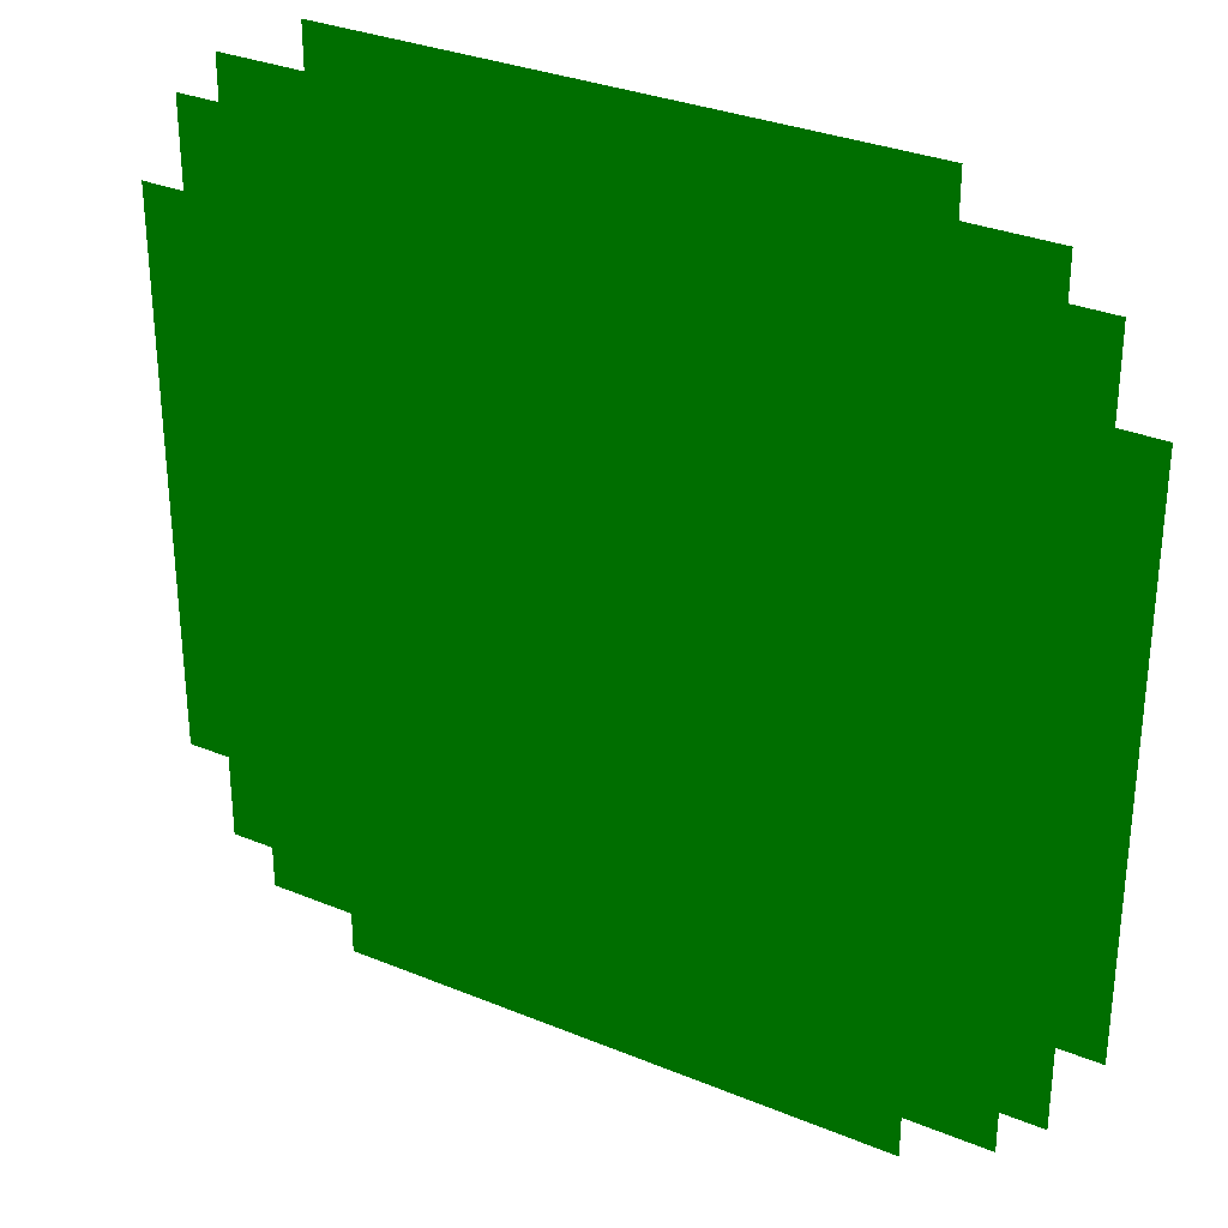
<metadata>
{"format":"obj","ext":"obj","renderer":"f3d","projection":"perspective","resolution":1024,"background":"white","views":[{"elev":31.4,"azim":-149.6,"up":"+Z"}]}
</metadata>
<code>
o grass
v 8.5 0 -8.5 0 1 0
v 8.5 0 -9.5 0 1 0
v 7.5 0 -9.5 0 1 0
v 7.5 0 -8.5 0 1 0
v 9.5 0 -7.5 0 1 0
v 9.5 0 -8.5 0 1 0
v 8.5 0 -7.5 0 1 0
v 7.5 0 -7.5 0 1 0
v 6.5 0 -9.5 0 1 0
v 6.5 0 -8.5 0 1 0
v 6.5 0 -7.5 0 1 0
v 8.5 0 -6.5 0 1 0
v 7.5 0 -6.5 0 1 0
v 6.5 0 -6.5 0 1 0
v 9.5 0 -6.5 0 1 0
v 9.5 0 -5.5 0 1 0
v 8.5 0 -5.5 0 1 0
v 7.5 0 -5.5 0 1 0
v 6.5 0 -5.5 0 1 0
v 5.5 0 -7.5 0 1 0
v 5.5 0 -6.5 0 1 0
v 5.5 0 -5.5 0 1 0
v 5.5 0 -8.5 0 1 0
v 5.5 0 -9.5 0 1 0
v 6.5 0 -10.5 0 1 0
v 5.5 0 -10.5 0 1 0
v 4.5 0 -9.5 0 1 0
v 4.5 0 -8.5 0 1 0
v 4.5 0 -10.5 0 1 0
v 4.5 0 -7.5 0 1 0
v 4.5 0 -6.5 0 1 0
v 4.5 0 -5.5 0 1 0
v 6.5 0 -4.5 0 1 0
v 5.5 0 -4.5 0 1 0
v 4.5 0 -4.5 0 1 0
v 7.5 0 -4.5 0 1 0
v 8.5 0 -4.5 0 1 0
v 9.5 0 -4.5 0 1 0
v 10.5 0 -5.5 0 1 0
v 10.5 0 -6.5 0 1 0
v 10.5 0 -4.5 0 1 0
v 10.5 0 -3.5 0 1 0
v 9.5 0 -3.5 0 1 0
v 8.5 0 -3.5 0 1 0
v 7.5 0 -3.5 0 1 0
v 6.5 0 -3.5 0 1 0
v 5.5 0 -3.5 0 1 0
v 4.5 0 -3.5 0 1 0
v 3.5 0 -5.5 0 1 0
v 3.5 0 -4.5 0 1 0
v 3.5 0 -3.5 0 1 0
v 3.5 0 -6.5 0 1 0
v 3.5 0 -7.5 0 1 0
v 3.5 0 -8.5 0 1 0
v 3.5 0 -9.5 0 1 0
v 3.5 0 -10.5 0 1 0
v 2.5 0 -9.5 0 1 0
v 2.5 0 -8.5 0 1 0
v 2.5 0 -10.5 0 1 0
v 2.5 0 -7.5 0 1 0
v 2.5 0 -6.5 0 1 0
v 2.5 0 -5.5 0 1 0
v 2.5 0 -4.5 0 1 0
v 2.5 0 -3.5 0 1 0
v 4.5 0 -2.5 0 1 0
v 3.5 0 -2.5 0 1 0
v 2.5 0 -2.5 0 1 0
v 5.5 0 -2.5 0 1 0
v 6.5 0 -2.5 0 1 0
v 7.5 0 -2.5 0 1 0
v 8.5 0 -2.5 0 1 0
v 9.5 0 -2.5 0 1 0
v 10.5 0 -2.5 0 1 0
v 10.5 0 -1.5 0 1 0
v 9.5 0 -1.5 0 1 0
v 8.5 0 -1.5 0 1 0
v 7.5 0 -1.5 0 1 0
v 6.5 0 -1.5 0 1 0
v 5.5 0 -1.5 0 1 0
v 4.5 0 -1.5 0 1 0
v 3.5 0 -1.5 0 1 0
v 2.5 0 -1.5 0 1 0
v 1.5 0 -3.5 0 1 0
v 1.5 0 -2.5 0 1 0
v 1.5 0 -1.5 0 1 0
v 1.5 0 -4.5 0 1 0
v 1.5 0 -5.5 0 1 0
v 1.5 0 -6.5 0 1 0
v 1.5 0 -7.5 0 1 0
v 1.5 0 -8.5 0 1 0
v 0.5 0 -8.5 0 1 0
v 0.5 0 -7.5 0 1 0
v 0.5 0 -6.5 0 1 0
v 0.5 0 -5.5 0 1 0
v 0.5 0 -4.5 0 1 0
v 0.5 0 -3.5 0 1 0
v 0.5 0 -2.5 0 1 0
v 0.5 0 -1.5 0 1 0
v 2.5 0 -0.5 0 1 0
v 1.5 0 -0.5 0 1 0
v 0.5 0 -0.5 0 1 0
v 3.5 0 -0.5 0 1 0
v 4.5 0 -0.5 0 1 0
v 5.5 0 -0.5 0 1 0
v 6.5 0 -0.5 0 1 0
v 7.5 0 -0.5 0 1 0
v 8.5 0 -0.5 0 1 0
v 8.5 0 0.5 0 1 0
v 7.5 0 0.5 0 1 0
v 6.5 0 0.5 0 1 0
v 5.5 0 0.5 0 1 0
v 4.5 0 0.5 0 1 0
v 3.5 0 0.5 0 1 0
v 2.5 0 0.5 0 1 0
v 1.5 0 0.5 0 1 0
v 0.5 0 0.5 0 1 0
v -0.5 0 -1.5 0 1 0
v -0.5 0 -0.5 0 1 0
v -0.5 0 0.5 0 1 0
v -0.5 0 -2.5 0 1 0
v -0.5 0 -3.5 0 1 0
v -0.5 0 -4.5 0 1 0
v -0.5 0 -5.5 0 1 0
v -0.5 0 -6.5 0 1 0
v -1.5 0 -6.5 0 1 0
v -1.5 0 -5.5 0 1 0
v -1.5 0 -4.5 0 1 0
v -1.5 0 -3.5 0 1 0
v -1.5 0 -2.5 0 1 0
v -1.5 0 -1.5 0 1 0
v -1.5 0 -0.5 0 1 0
v -1.5 0 0.5 0 1 0
v 0.5 0 1.5 0 1 0
v -0.5 0 1.5 0 1 0
v -1.5 0 1.5 0 1 0
v 1.5 0 1.5 0 1 0
v 2.5 0 1.5 0 1 0
v 3.5 0 1.5 0 1 0
v 4.5 0 1.5 0 1 0
v 5.5 0 1.5 0 1 0
v 6.5 0 1.5 0 1 0
v 6.5 0 2.5 0 1 0
v 5.5 0 2.5 0 1 0
v 4.5 0 2.5 0 1 0
v 3.5 0 2.5 0 1 0
v 2.5 0 2.5 0 1 0
v 1.5 0 2.5 0 1 0
v 0.5 0 2.5 0 1 0
v -0.5 0 2.5 0 1 0
v -1.5 0 2.5 0 1 0
v -2.5 0 0.5 0 1 0
v -2.5 0 1.5 0 1 0
v -2.5 0 2.5 0 1 0
v -2.5 0 -0.5 0 1 0
v -2.5 0 -1.5 0 1 0
v -2.5 0 -2.5 0 1 0
v -2.5 0 -3.5 0 1 0
v -2.5 0 -4.5 0 1 0
v -3.5 0 -4.5 0 1 0
v -3.5 0 -3.5 0 1 0
v -3.5 0 -2.5 0 1 0
v -3.5 0 -1.5 0 1 0
v -3.5 0 -0.5 0 1 0
v -3.5 0 0.5 0 1 0
v -3.5 0 1.5 0 1 0
v -3.5 0 2.5 0 1 0
v -1.5 0 3.5 0 1 0
v -2.5 0 3.5 0 1 0
v -3.5 0 3.5 0 1 0
v -0.5 0 3.5 0 1 0
v 0.5 0 3.5 0 1 0
v 1.5 0 3.5 0 1 0
v 2.5 0 3.5 0 1 0
v 3.5 0 3.5 0 1 0
v 4.5 0 3.5 0 1 0
v 4.5 0 4.5 0 1 0
v 3.5 0 4.5 0 1 0
v 2.5 0 4.5 0 1 0
v 1.5 0 4.5 0 1 0
v 0.5 0 4.5 0 1 0
v -0.5 0 4.5 0 1 0
v -1.5 0 4.5 0 1 0
v -2.5 0 4.5 0 1 0
v -3.5 0 4.5 0 1 0
v -4.5 0 2.5 0 1 0
v -4.5 0 3.5 0 1 0
v -4.5 0 4.5 0 1 0
v -4.5 0 1.5 0 1 0
v -4.5 0 0.5 0 1 0
v -4.5 0 -0.5 0 1 0
v -4.5 0 -1.5 0 1 0
v -4.5 0 -2.5 0 1 0
v -5.5 0 -2.5 0 1 0
v -5.5 0 -1.5 0 1 0
v -5.5 0 -0.5 0 1 0
v -5.5 0 0.5 0 1 0
v -5.5 0 1.5 0 1 0
v -5.5 0 2.5 0 1 0
v -5.5 0 3.5 0 1 0
v -5.5 0 4.5 0 1 0
v -3.5 0 5.5 0 1 0
v -4.5 0 5.5 0 1 0
v -5.5 0 5.5 0 1 0
v -2.5 0 5.5 0 1 0
v -1.5 0 5.5 0 1 0
v -0.5 0 5.5 0 1 0
v 0.5 0 5.5 0 1 0
v 1.5 0 5.5 0 1 0
v 2.5 0 5.5 0 1 0
v 2.5 0 6.5 0 1 0
v 1.5 0 6.5 0 1 0
v 0.5 0 6.5 0 1 0
v -0.5 0 6.5 0 1 0
v -1.5 0 6.5 0 1 0
v -2.5 0 6.5 0 1 0
v -3.5 0 6.5 0 1 0
v -4.5 0 6.5 0 1 0
v -5.5 0 6.5 0 1 0
v -6.5 0 4.5 0 1 0
v -6.5 0 5.5 0 1 0
v -6.5 0 6.5 0 1 0
v -6.5 0 3.5 0 1 0
v -6.5 0 2.5 0 1 0
v -6.5 0 1.5 0 1 0
v -6.5 0 0.5 0 1 0
v -6.5 0 -0.5 0 1 0
v -7.5 0 -0.5 0 1 0
v -7.5 0 0.5 0 1 0
v -7.5 0 1.5 0 1 0
v -7.5 0 2.5 0 1 0
v -7.5 0 3.5 0 1 0
v -7.5 0 4.5 0 1 0
v -7.5 0 5.5 0 1 0
v -7.5 0 6.5 0 1 0
v -5.5 0 7.5 0 1 0
v -6.5 0 7.5 0 1 0
v -7.5 0 7.5 0 1 0
v -4.5 0 7.5 0 1 0
v -3.5 0 7.5 0 1 0
v -2.5 0 7.5 0 1 0
v -1.5 0 7.5 0 1 0
v -0.5 0 7.5 0 1 0
v 0.5 0 7.5 0 1 0
v 0.5 0 8.5 0 1 0
v -0.5 0 8.5 0 1 0
v -1.5 0 8.5 0 1 0
v -2.5 0 8.5 0 1 0
v -3.5 0 8.5 0 1 0
v -4.5 0 8.5 0 1 0
v -5.5 0 8.5 0 1 0
v -6.5 0 8.5 0 1 0
v -7.5 0 8.5 0 1 0
v -8.5 0 6.5 0 1 0
v -8.5 0 7.5 0 1 0
v -8.5 0 8.5 0 1 0
v -8.5 0 5.5 0 1 0
v -8.5 0 4.5 0 1 0
v -8.5 0 3.5 0 1 0
v -8.5 0 2.5 0 1 0
v -8.5 0 1.5 0 1 0
v -9.5 0 1.5 0 1 0
v -9.5 0 2.5 0 1 0
v -9.5 0 3.5 0 1 0
v -9.5 0 4.5 0 1 0
v -9.5 0 5.5 0 1 0
v -9.5 0 6.5 0 1 0
v -9.5 0 7.5 0 1 0
v -9.5 0 8.5 0 1 0
v -7.5 0 9.5 0 1 0
v -8.5 0 9.5 0 1 0
v -6.5 0 9.5 0 1 0
v -5.5 0 9.5 0 1 0
v -4.5 0 9.5 0 1 0
v -3.5 0 9.5 0 1 0
v -2.5 0 9.5 0 1 0
v -1.5 0 9.5 0 1 0
v -1.5 0 10.5 0 1 0
v -2.5 0 10.5 0 1 0
v -3.5 0 10.5 0 1 0
v -4.5 0 10.5 0 1 0
v -5.5 0 10.5 0 1 0
v -6.5 0 10.5 0 1 0
v -0.5 0 9.5 0 1 0
v -0.5 0 10.5 0 1 0
v 0.5 0 9.5 0 1 0
v 0.5 0 10.5 0 1 0
v 1.5 0 9.5 0 1 0
v 1.5 0 8.5 0 1 0
v 1.5 0 10.5 0 1 0
v 1.5 0 7.5 0 1 0
v 2.5 0 8.5 0 1 0
v 2.5 0 7.5 0 1 0
v 2.5 0 9.5 0 1 0
v 2.5 0 10.5 0 1 0
v 3.5 0 9.5 0 1 0
v 3.5 0 8.5 0 1 0
v 3.5 0 10.5 0 1 0
v 3.5 0 7.5 0 1 0
v 3.5 0 6.5 0 1 0
v 3.5 0 5.5 0 1 0
v 4.5 0 6.5 0 1 0
v 4.5 0 5.5 0 1 0
v 4.5 0 7.5 0 1 0
v 4.5 0 8.5 0 1 0
v 4.5 0 9.5 0 1 0
v 4.5 0 10.5 0 1 0
v 5.5 0 9.5 0 1 0
v 5.5 0 8.5 0 1 0
v 5.5 0 10.5 0 1 0
v 5.5 0 7.5 0 1 0
v 5.5 0 6.5 0 1 0
v 5.5 0 5.5 0 1 0
v 5.5 0 4.5 0 1 0
v 5.5 0 3.5 0 1 0
v 6.5 0 4.5 0 1 0
v 6.5 0 3.5 0 1 0
v 6.5 0 5.5 0 1 0
v 6.5 0 6.5 0 1 0
v 6.5 0 7.5 0 1 0
v 6.5 0 8.5 0 1 0
v 6.5 0 9.5 0 1 0
v 6.5 0 10.5 0 1 0
v 7.5 0 9.5 0 1 0
v 7.5 0 8.5 0 1 0
v 7.5 0 7.5 0 1 0
v 7.5 0 6.5 0 1 0
v 7.5 0 5.5 0 1 0
v 7.5 0 4.5 0 1 0
v 7.5 0 3.5 0 1 0
v 7.5 0 2.5 0 1 0
v 7.5 0 1.5 0 1 0
v 8.5 0 2.5 0 1 0
v 8.5 0 1.5 0 1 0
v 8.5 0 3.5 0 1 0
v 8.5 0 4.5 0 1 0
v 8.5 0 5.5 0 1 0
v 8.5 0 6.5 0 1 0
v 8.5 0 7.5 0 1 0
v 8.5 0 8.5 0 1 0
v 8.5 0 9.5 0 1 0
v 9.5 0 8.5 0 1 0
v 9.5 0 7.5 0 1 0
v 9.5 0 6.5 0 1 0
v 9.5 0 5.5 0 1 0
v 9.5 0 4.5 0 1 0
v 9.5 0 3.5 0 1 0
v 9.5 0 2.5 0 1 0
v 9.5 0 1.5 0 1 0
v 9.5 0 0.5 0 1 0
v 9.5 0 -0.5 0 1 0
v 10.5 0 0.5 0 1 0
v 10.5 0 -0.5 0 1 0
v 10.5 0 1.5 0 1 0
v 10.5 0 2.5 0 1 0
v 10.5 0 3.5 0 1 0
v 10.5 0 4.5 0 1 0
v 10.5 0 5.5 0 1 0
v 10.5 0 6.5 0 1 0
v -10.5 0 5.5 0 1 0
v -10.5 0 6.5 0 1 0
v -10.5 0 4.5 0 1 0
v -10.5 0 3.5 0 1 0
v -10.5 0 2.5 0 1 0
v -10.5 0 1.5 0 1 0
v -9.5 0 0.5 0 1 0
v -10.5 0 0.5 0 1 0
v -8.5 0 0.5 0 1 0
v -9.5 0 -0.5 0 1 0
v -10.5 0 -0.5 0 1 0
v -8.5 0 -0.5 0 1 0
v -8.5 0 -1.5 0 1 0
v -9.5 0 -1.5 0 1 0
v -7.5 0 -1.5 0 1 0
v -10.5 0 -1.5 0 1 0
v -9.5 0 -2.5 0 1 0
v -10.5 0 -2.5 0 1 0
v -8.5 0 -2.5 0 1 0
v -7.5 0 -2.5 0 1 0
v -6.5 0 -1.5 0 1 0
v -6.5 0 -2.5 0 1 0
v -6.5 0 -3.5 0 1 0
v -7.5 0 -3.5 0 1 0
v -8.5 0 -3.5 0 1 0
v -9.5 0 -3.5 0 1 0
v -10.5 0 -3.5 0 1 0
v -9.5 0 -4.5 0 1 0
v -10.5 0 -4.5 0 1 0
v -8.5 0 -4.5 0 1 0
v -7.5 0 -4.5 0 1 0
v -6.5 0 -4.5 0 1 0
v -5.5 0 -3.5 0 1 0
v -5.5 0 -4.5 0 1 0
v -4.5 0 -3.5 0 1 0
v -4.5 0 -4.5 0 1 0
v -4.5 0 -5.5 0 1 0
v -5.5 0 -5.5 0 1 0
v -6.5 0 -5.5 0 1 0
v -7.5 0 -5.5 0 1 0
v -8.5 0 -5.5 0 1 0
v -9.5 0 -5.5 0 1 0
v -10.5 0 -5.5 0 1 0
v -9.5 0 -6.5 0 1 0
v -10.5 0 -6.5 0 1 0
v -8.5 0 -6.5 0 1 0
v -7.5 0 -6.5 0 1 0
v -6.5 0 -6.5 0 1 0
v -5.5 0 -6.5 0 1 0
v -4.5 0 -6.5 0 1 0
v -3.5 0 -5.5 0 1 0
v -3.5 0 -6.5 0 1 0
v -2.5 0 -5.5 0 1 0
v -2.5 0 -6.5 0 1 0
v -2.5 0 -7.5 0 1 0
v -3.5 0 -7.5 0 1 0
v -4.5 0 -7.5 0 1 0
v -5.5 0 -7.5 0 1 0
v -6.5 0 -7.5 0 1 0
v -7.5 0 -7.5 0 1 0
v -8.5 0 -7.5 0 1 0
v -9.5 0 -7.5 0 1 0
v -8.5 0 -8.5 0 1 0
v -9.5 0 -8.5 0 1 0
v -7.5 0 -8.5 0 1 0
v -6.5 0 -8.5 0 1 0
v -5.5 0 -8.5 0 1 0
v -4.5 0 -8.5 0 1 0
v -3.5 0 -8.5 0 1 0
v -2.5 0 -8.5 0 1 0
v -1.5 0 -7.5 0 1 0
v -1.5 0 -8.5 0 1 0
v -0.5 0 -7.5 0 1 0
v -0.5 0 -8.5 0 1 0
v -0.5 0 -9.5 0 1 0
v -1.5 0 -9.5 0 1 0
v -2.5 0 -9.5 0 1 0
v -3.5 0 -9.5 0 1 0
v -4.5 0 -9.5 0 1 0
v -5.5 0 -9.5 0 1 0
v -6.5 0 -9.5 0 1 0
v -7.5 0 -9.5 0 1 0
v -8.5 0 -9.5 0 1 0
v -5.5 0 -10.5 0 1 0
v -6.5 0 -10.5 0 1 0
v -4.5 0 -10.5 0 1 0
v -3.5 0 -10.5 0 1 0
v -2.5 0 -10.5 0 1 0
v -1.5 0 -10.5 0 1 0
v -0.5 0 -10.5 0 1 0
v 0.5 0 -9.5 0 1 0
v 0.5 0 -10.5 0 1 0
v 1.5 0 -9.5 0 1 0
v 1.5 0 -10.5 0 1 0
f 1 2 3 4
f 5 6 1 7
f 7 1 4 8
f 4 3 9 10
f 8 4 10 11
f 12 7 8 13
f 13 8 11 14
f 15 5 7 12
f 16 15 12 17
f 17 12 13 18
f 18 13 14 19
f 14 11 20 21
f 19 14 21 22
f 11 10 23 20
f 10 9 24 23
f 9 25 26 24
f 23 24 27 28
f 24 26 29 27
f 20 23 28 30
f 21 20 30 31
f 22 21 31 32
f 33 19 22 34
f 34 22 32 35
f 36 18 19 33
f 37 17 18 36
f 38 16 17 37
f 39 40 15 16
f 41 39 16 38
f 42 41 38 43
f 43 38 37 44
f 44 37 36 45
f 45 36 33 46
f 46 33 34 47
f 47 34 35 48
f 35 32 49 50
f 48 35 50 51
f 32 31 52 49
f 31 30 53 52
f 30 28 54 53
f 28 27 55 54
f 27 29 56 55
f 54 55 57 58
f 55 56 59 57
f 53 54 58 60
f 52 53 60 61
f 49 52 61 62
f 50 49 62 63
f 51 50 63 64
f 65 48 51 66
f 66 51 64 67
f 68 47 48 65
f 69 46 47 68
f 70 45 46 69
f 71 44 45 70
f 72 43 44 71
f 73 42 43 72
f 74 73 72 75
f 75 72 71 76
f 76 71 70 77
f 77 70 69 78
f 78 69 68 79
f 79 68 65 80
f 80 65 66 81
f 81 66 67 82
f 67 64 83 84
f 82 67 84 85
f 64 63 86 83
f 63 62 87 86
f 62 61 88 87
f 61 60 89 88
f 60 58 90 89
f 89 90 91 92
f 88 89 92 93
f 87 88 93 94
f 86 87 94 95
f 83 86 95 96
f 84 83 96 97
f 85 84 97 98
f 99 82 85 100
f 100 85 98 101
f 102 81 82 99
f 103 80 81 102
f 104 79 80 103
f 105 78 79 104
f 106 77 78 105
f 107 76 77 106
f 108 107 106 109
f 109 106 105 110
f 110 105 104 111
f 111 104 103 112
f 112 103 102 113
f 113 102 99 114
f 114 99 100 115
f 115 100 101 116
f 101 98 117 118
f 116 101 118 119
f 98 97 120 117
f 97 96 121 120
f 96 95 122 121
f 95 94 123 122
f 94 93 124 123
f 123 124 125 126
f 122 123 126 127
f 121 122 127 128
f 120 121 128 129
f 117 120 129 130
f 118 117 130 131
f 119 118 131 132
f 133 116 119 134
f 134 119 132 135
f 136 115 116 133
f 137 114 115 136
f 138 113 114 137
f 139 112 113 138
f 140 111 112 139
f 141 110 111 140
f 142 141 140 143
f 143 140 139 144
f 144 139 138 145
f 145 138 137 146
f 146 137 136 147
f 147 136 133 148
f 148 133 134 149
f 149 134 135 150
f 135 132 151 152
f 150 135 152 153
f 132 131 154 151
f 131 130 155 154
f 130 129 156 155
f 129 128 157 156
f 128 127 158 157
f 157 158 159 160
f 156 157 160 161
f 155 156 161 162
f 154 155 162 163
f 151 154 163 164
f 152 151 164 165
f 153 152 165 166
f 167 150 153 168
f 168 153 166 169
f 170 149 150 167
f 171 148 149 170
f 172 147 148 171
f 173 146 147 172
f 174 145 146 173
f 175 144 145 174
f 176 175 174 177
f 177 174 173 178
f 178 173 172 179
f 179 172 171 180
f 180 171 170 181
f 181 170 167 182
f 182 167 168 183
f 183 168 169 184
f 169 166 185 186
f 184 169 186 187
f 166 165 188 185
f 165 164 189 188
f 164 163 190 189
f 163 162 191 190
f 162 161 192 191
f 191 192 193 194
f 190 191 194 195
f 189 190 195 196
f 188 189 196 197
f 185 188 197 198
f 186 185 198 199
f 187 186 199 200
f 201 184 187 202
f 202 187 200 203
f 204 183 184 201
f 205 182 183 204
f 206 181 182 205
f 207 180 181 206
f 208 179 180 207
f 209 178 179 208
f 210 209 208 211
f 211 208 207 212
f 212 207 206 213
f 213 206 205 214
f 214 205 204 215
f 215 204 201 216
f 216 201 202 217
f 217 202 203 218
f 203 200 219 220
f 218 203 220 221
f 200 199 222 219
f 199 198 223 222
f 198 197 224 223
f 197 196 225 224
f 196 195 226 225
f 225 226 227 228
f 224 225 228 229
f 223 224 229 230
f 222 223 230 231
f 219 222 231 232
f 220 219 232 233
f 221 220 233 234
f 235 218 221 236
f 236 221 234 237
f 238 217 218 235
f 239 216 217 238
f 240 215 216 239
f 241 214 215 240
f 242 213 214 241
f 243 212 213 242
f 244 243 242 245
f 245 242 241 246
f 246 241 240 247
f 247 240 239 248
f 248 239 238 249
f 249 238 235 250
f 250 235 236 251
f 251 236 237 252
f 237 234 253 254
f 252 237 254 255
f 234 233 256 253
f 233 232 257 256
f 232 231 258 257
f 231 230 259 258
f 230 229 260 259
f 259 260 261 262
f 258 259 262 263
f 257 258 263 264
f 256 257 264 265
f 253 256 265 266
f 254 253 266 267
f 255 254 267 268
f 269 252 255 270
f 271 251 252 269
f 272 250 251 271
f 273 249 250 272
f 274 248 249 273
f 275 247 248 274
f 276 246 247 275
f 277 276 275 278
f 278 275 274 279
f 279 274 273 280
f 280 273 272 281
f 281 272 271 282
f 283 245 246 276
f 284 283 276 277
f 285 244 245 283
f 286 285 283 284
f 287 288 244 285
f 289 287 285 286
f 288 290 243 244
f 291 292 290 288
f 293 291 288 287
f 294 293 287 289
f 295 296 291 293
f 297 295 293 294
f 296 298 292 291
f 298 299 210 292
f 292 210 211 290
f 290 211 212 243
f 299 300 209 210
f 301 302 300 299
f 303 301 299 298
f 304 303 298 296
f 305 304 296 295
f 306 305 295 297
f 307 308 304 305
f 309 307 305 306
f 308 310 303 304
f 310 311 301 303
f 311 312 302 301
f 312 313 176 302
f 302 176 177 300
f 300 177 178 209
f 313 314 175 176
f 315 316 314 313
f 317 315 313 312
f 318 317 312 311
f 319 318 311 310
f 320 319 310 308
f 321 320 308 307
f 322 321 307 309
f 323 324 320 321
f 324 325 319 320
f 325 326 318 319
f 326 327 317 318
f 327 328 315 317
f 328 329 316 315
f 329 330 142 316
f 316 142 143 314
f 314 143 144 175
f 330 331 141 142
f 332 333 331 330
f 334 332 330 329
f 335 334 329 328
f 336 335 328 327
f 337 336 327 326
f 338 337 326 325
f 339 338 325 324
f 340 339 324 323
f 341 342 338 339
f 342 343 337 338
f 343 344 336 337
f 344 345 335 336
f 345 346 334 335
f 346 347 332 334
f 347 348 333 332
f 348 349 108 333
f 333 108 109 331
f 331 109 110 141
f 349 350 107 108
f 351 352 350 349
f 353 351 349 348
f 354 353 348 347
f 355 354 347 346
f 356 355 346 345
f 357 356 345 344
f 358 357 344 343
f 352 74 75 350
f 350 75 76 107
f 266 265 359 360
f 265 264 361 359
f 264 263 362 361
f 263 262 363 362
f 262 261 364 363
f 261 365 366 364
f 260 367 365 261
f 365 368 369 366
f 367 370 368 365
f 228 227 370 367
f 229 228 367 260
f 370 371 372 368
f 227 373 371 370
f 368 372 374 369
f 372 375 376 374
f 371 377 375 372
f 373 378 377 371
f 379 380 378 373
f 226 379 373 227
f 380 381 382 378
f 378 382 383 377
f 377 383 384 375
f 375 384 385 376
f 384 386 387 385
f 383 388 386 384
f 382 389 388 383
f 381 390 389 382
f 391 392 390 381
f 193 391 381 380
f 194 193 380 379
f 195 194 379 226
f 192 393 391 193
f 393 394 392 391
f 394 395 396 392
f 392 396 397 390
f 390 397 398 389
f 389 398 399 388
f 388 399 400 386
f 386 400 401 387
f 400 402 403 401
f 399 404 402 400
f 398 405 404 399
f 397 406 405 398
f 396 407 406 397
f 395 408 407 396
f 409 410 408 395
f 159 409 395 394
f 160 159 394 393
f 161 160 393 192
f 158 411 409 159
f 411 412 410 409
f 412 413 414 410
f 410 414 415 408
f 408 415 416 407
f 407 416 417 406
f 406 417 418 405
f 405 418 419 404
f 404 419 420 402
f 419 421 422 420
f 418 423 421 419
f 417 424 423 418
f 416 425 424 417
f 415 426 425 416
f 414 427 426 415
f 413 428 427 414
f 429 430 428 413
f 125 429 413 412
f 126 125 412 411
f 127 126 411 158
f 124 431 429 125
f 431 432 430 429
f 432 433 434 430
f 430 434 435 428
f 428 435 436 427
f 427 436 437 426
f 426 437 438 425
f 425 438 439 424
f 424 439 440 423
f 423 440 441 421
f 438 442 443 439
f 437 444 442 438
f 436 445 444 437
f 435 446 445 436
f 434 447 446 435
f 433 448 447 434
f 91 449 433 432
f 449 450 448 433
f 92 91 432 431
f 93 92 431 124
f 90 451 449 91
f 451 452 450 449
f 58 57 451 90
f 57 59 452 451

</code>
